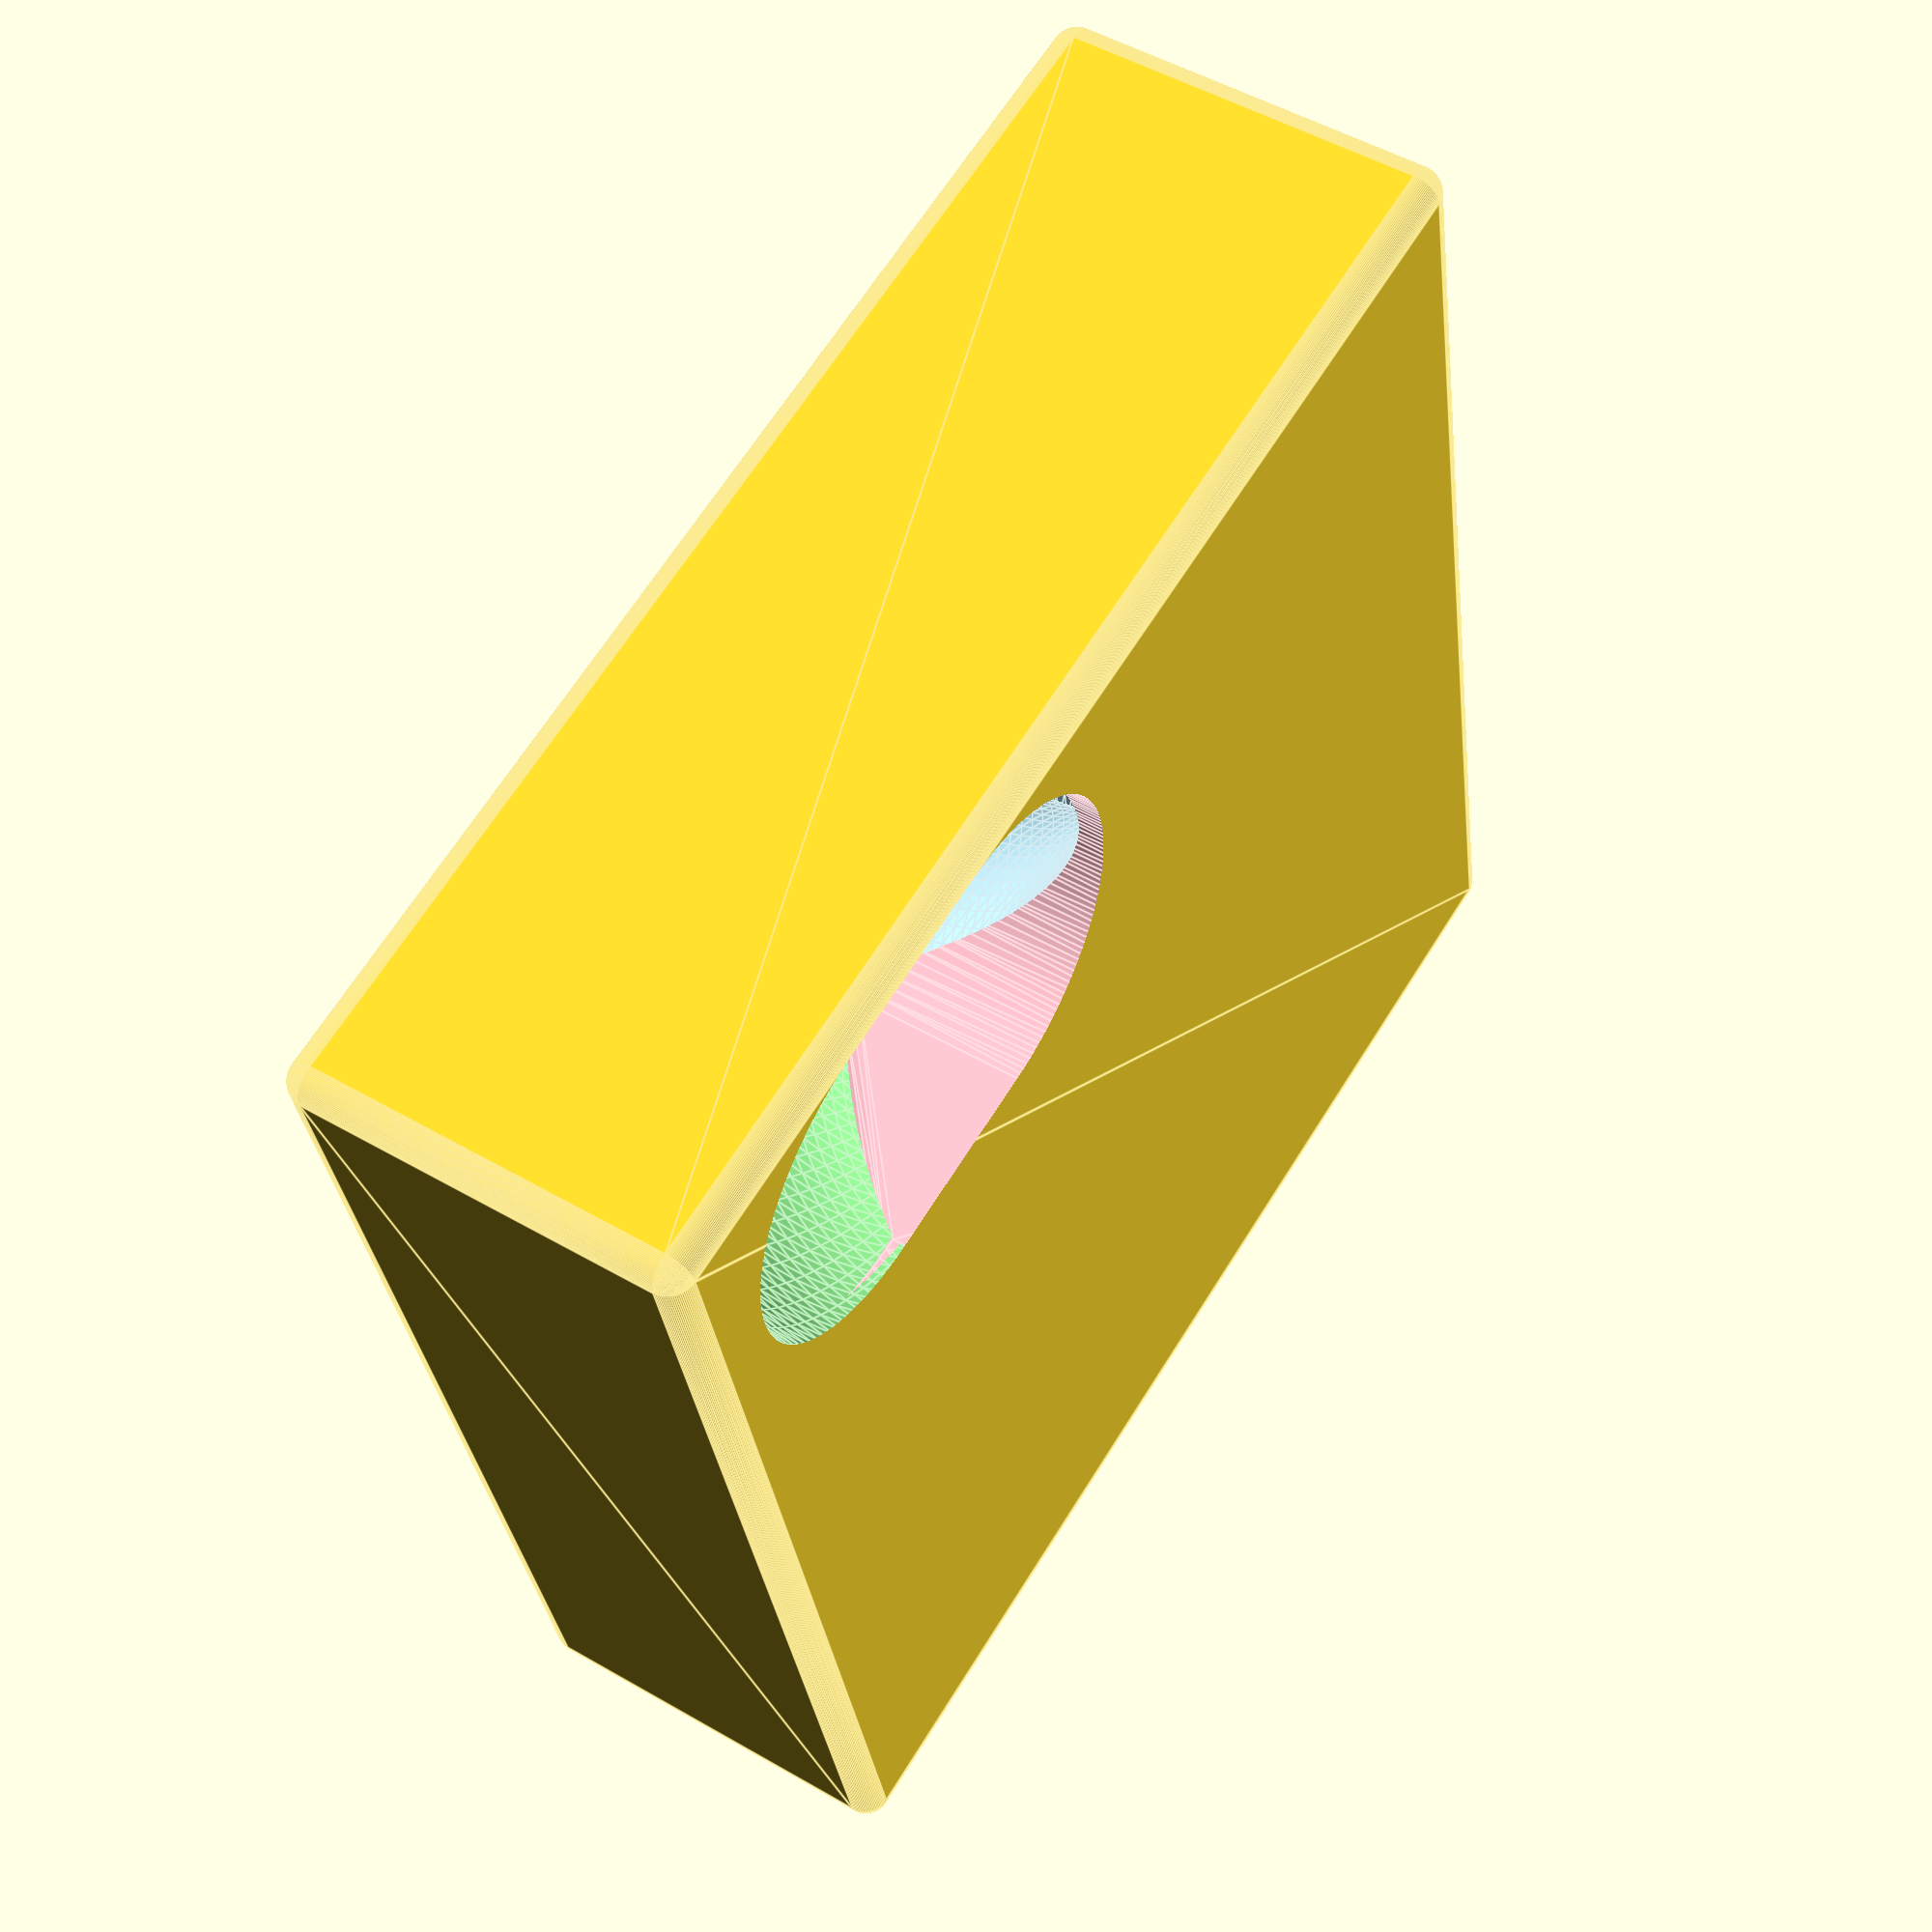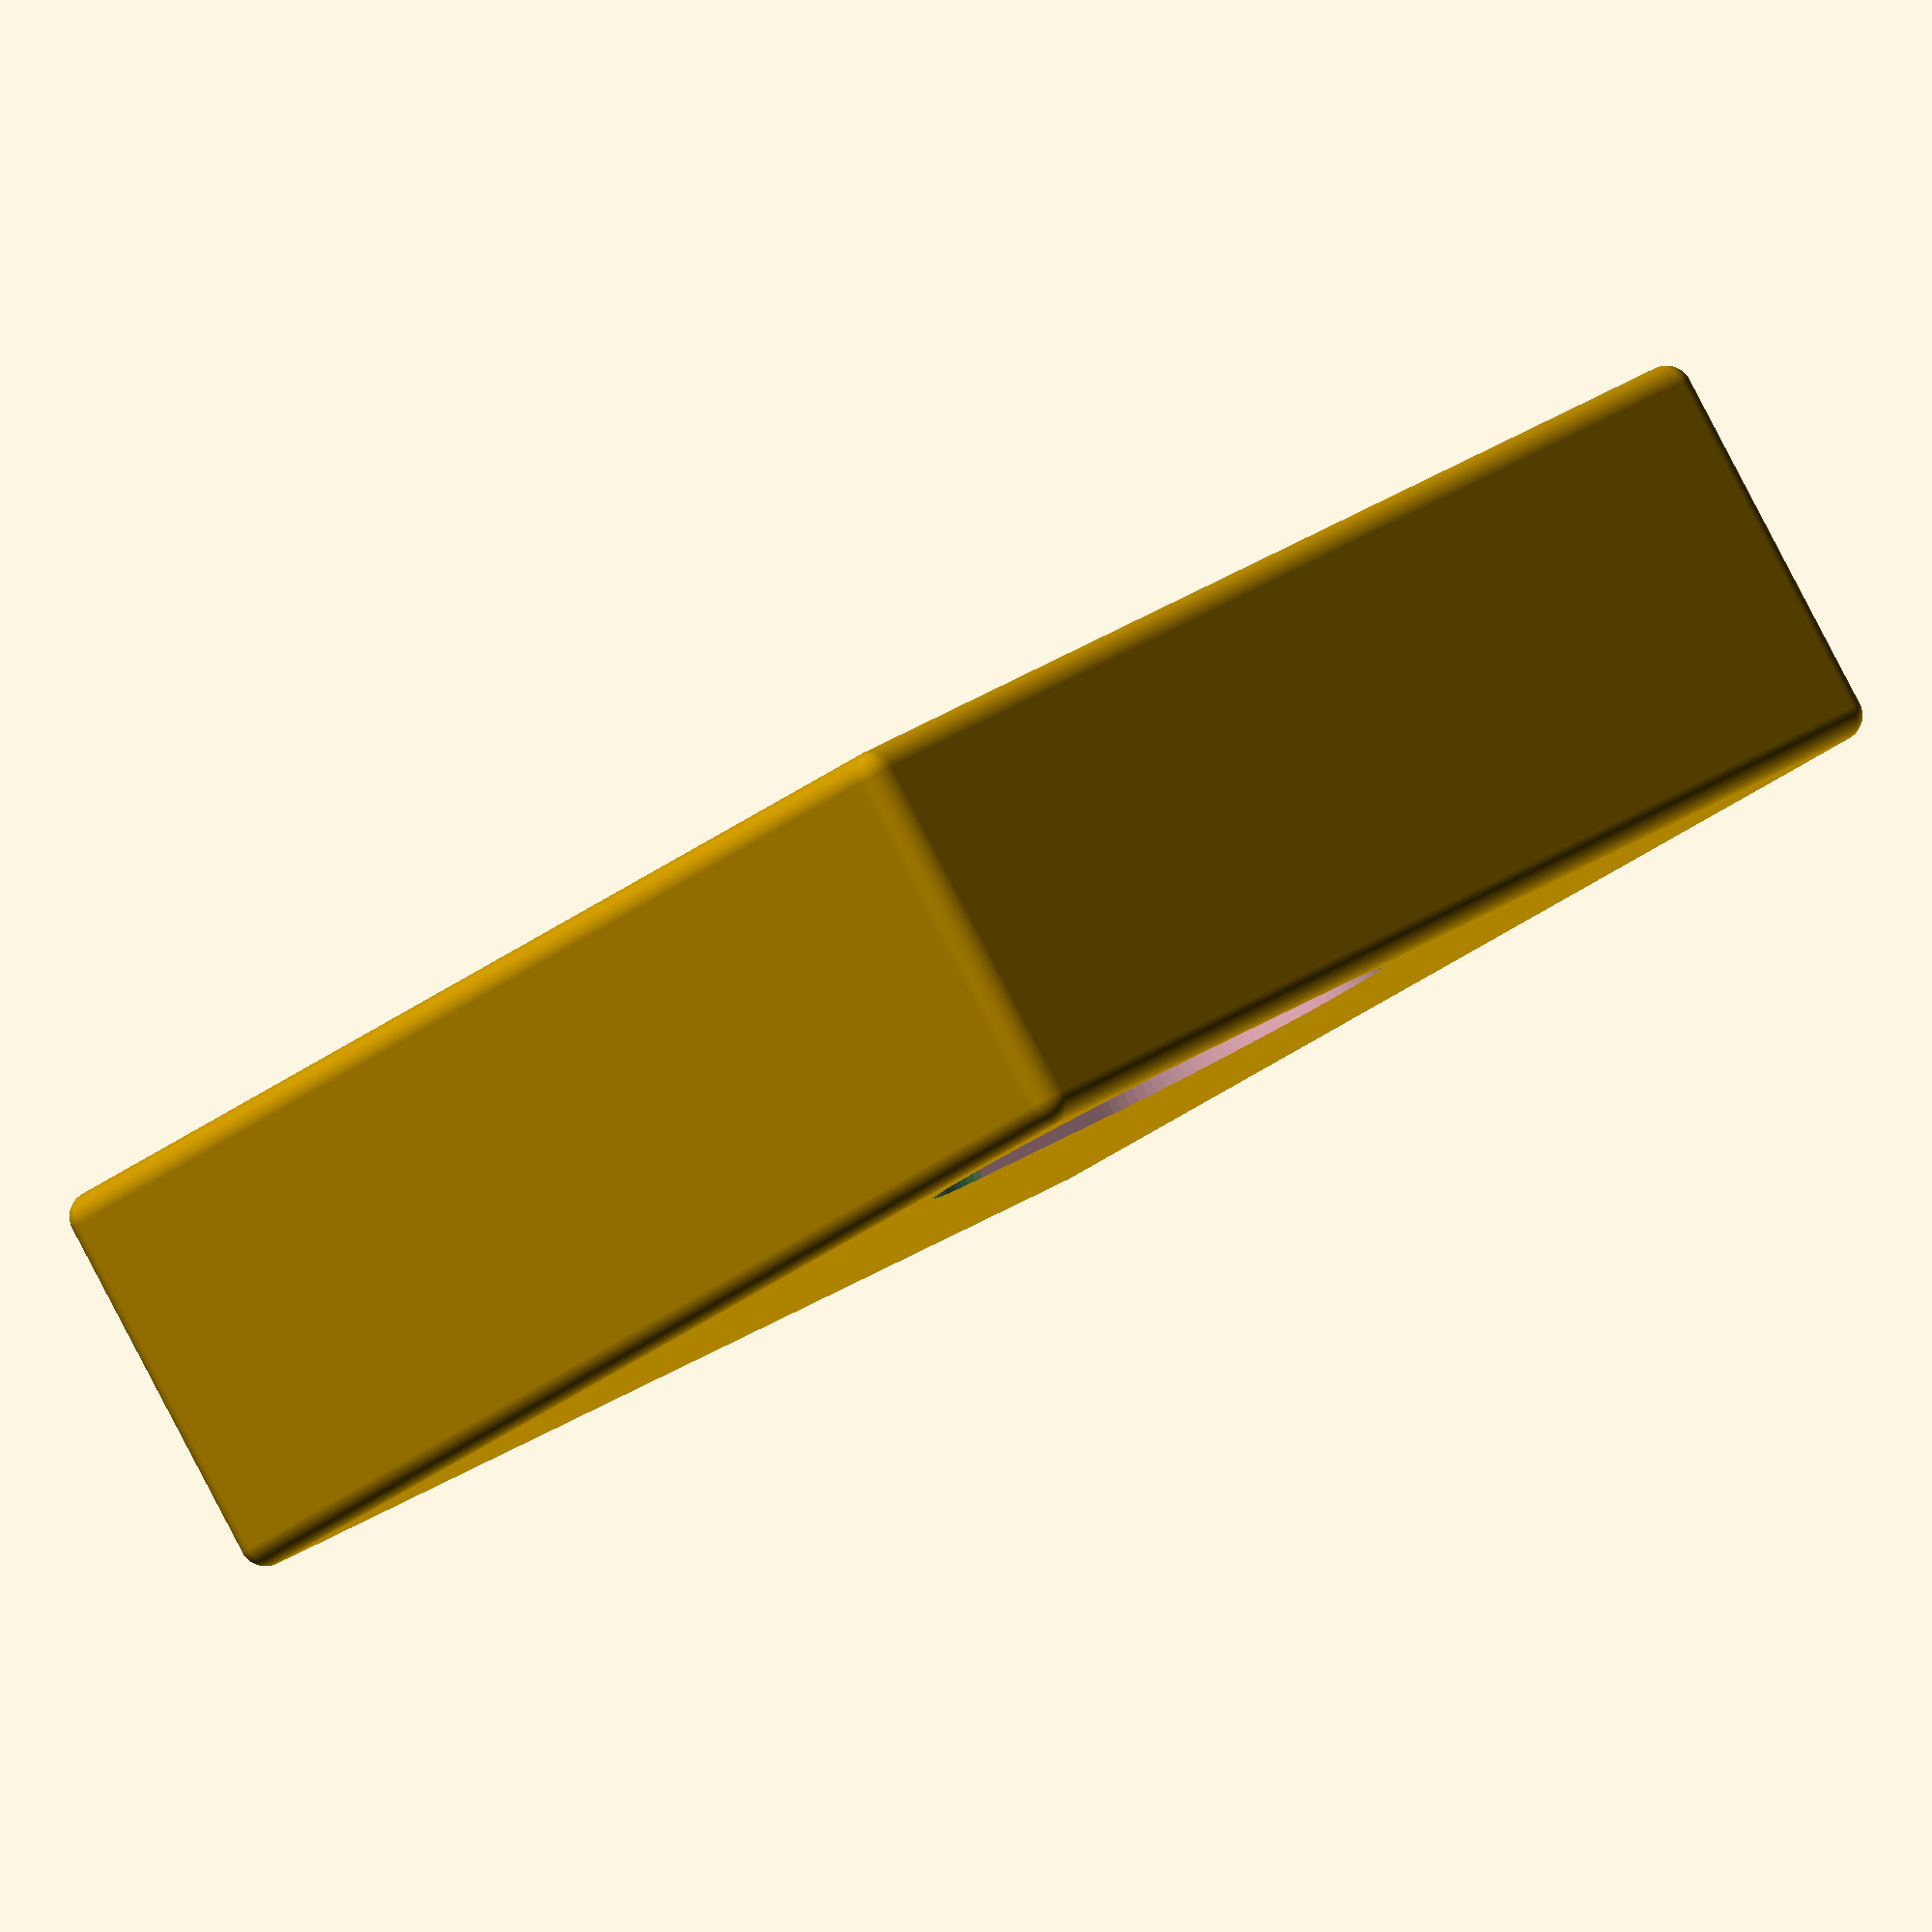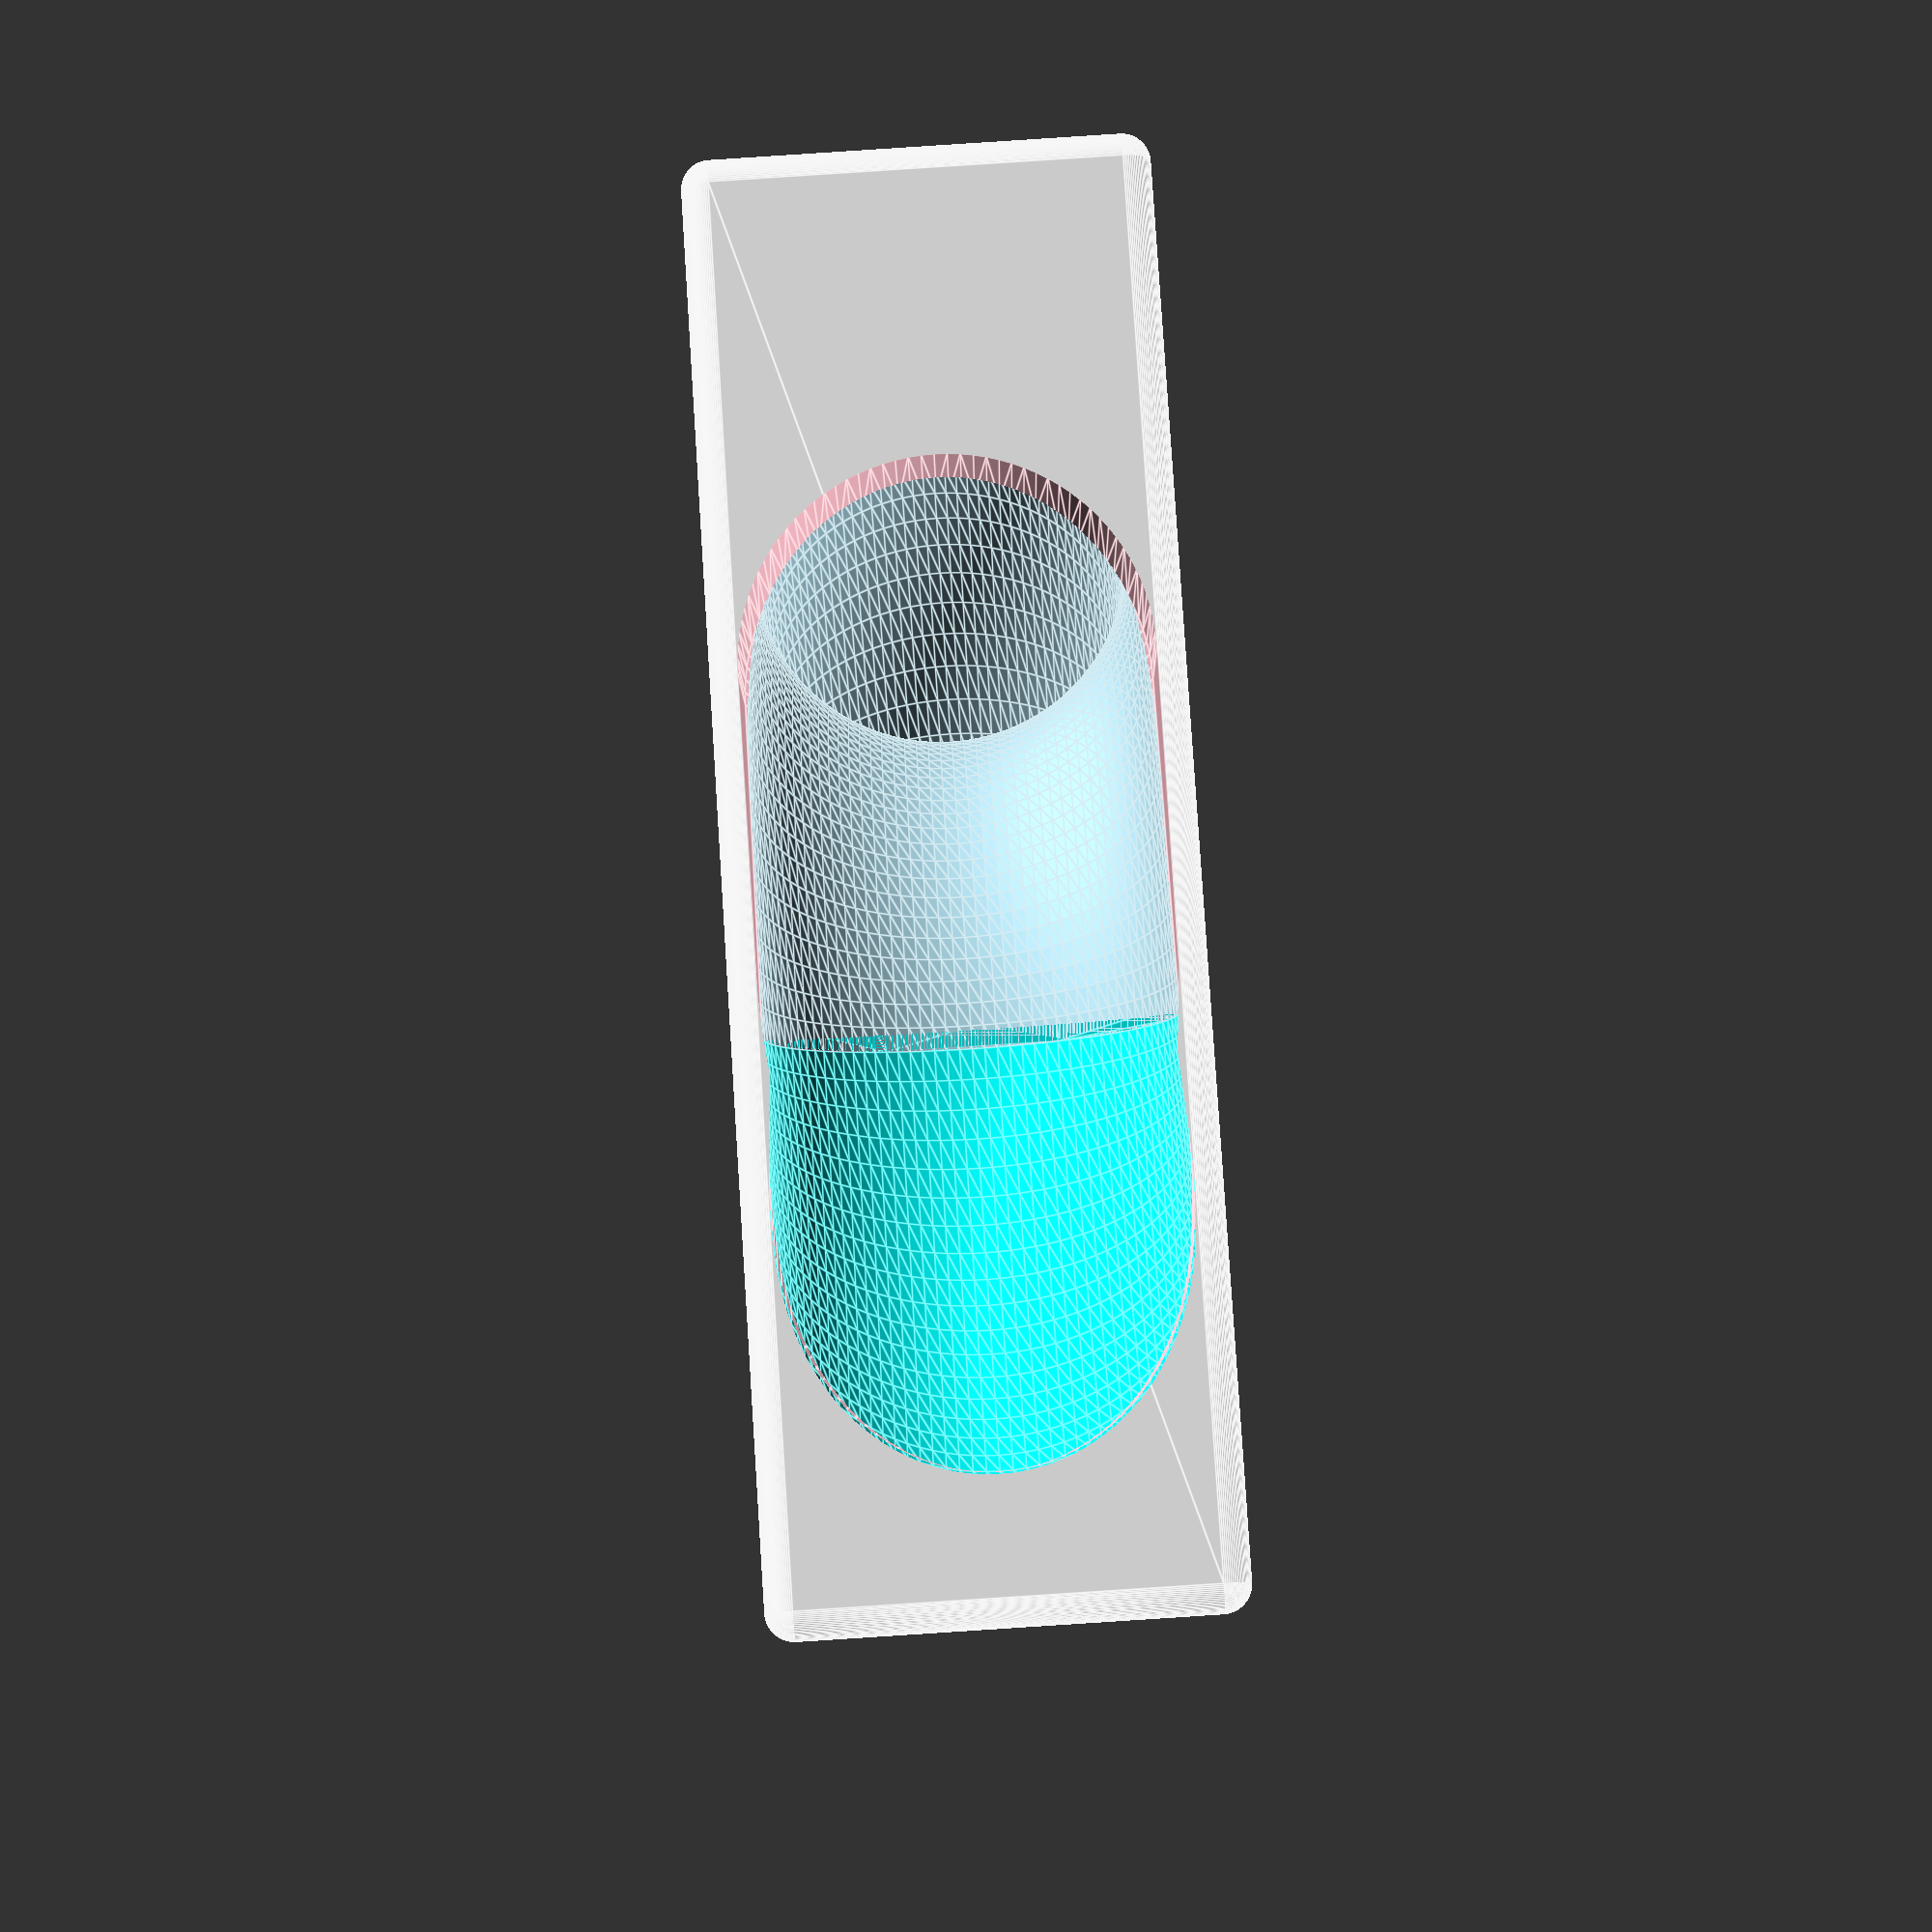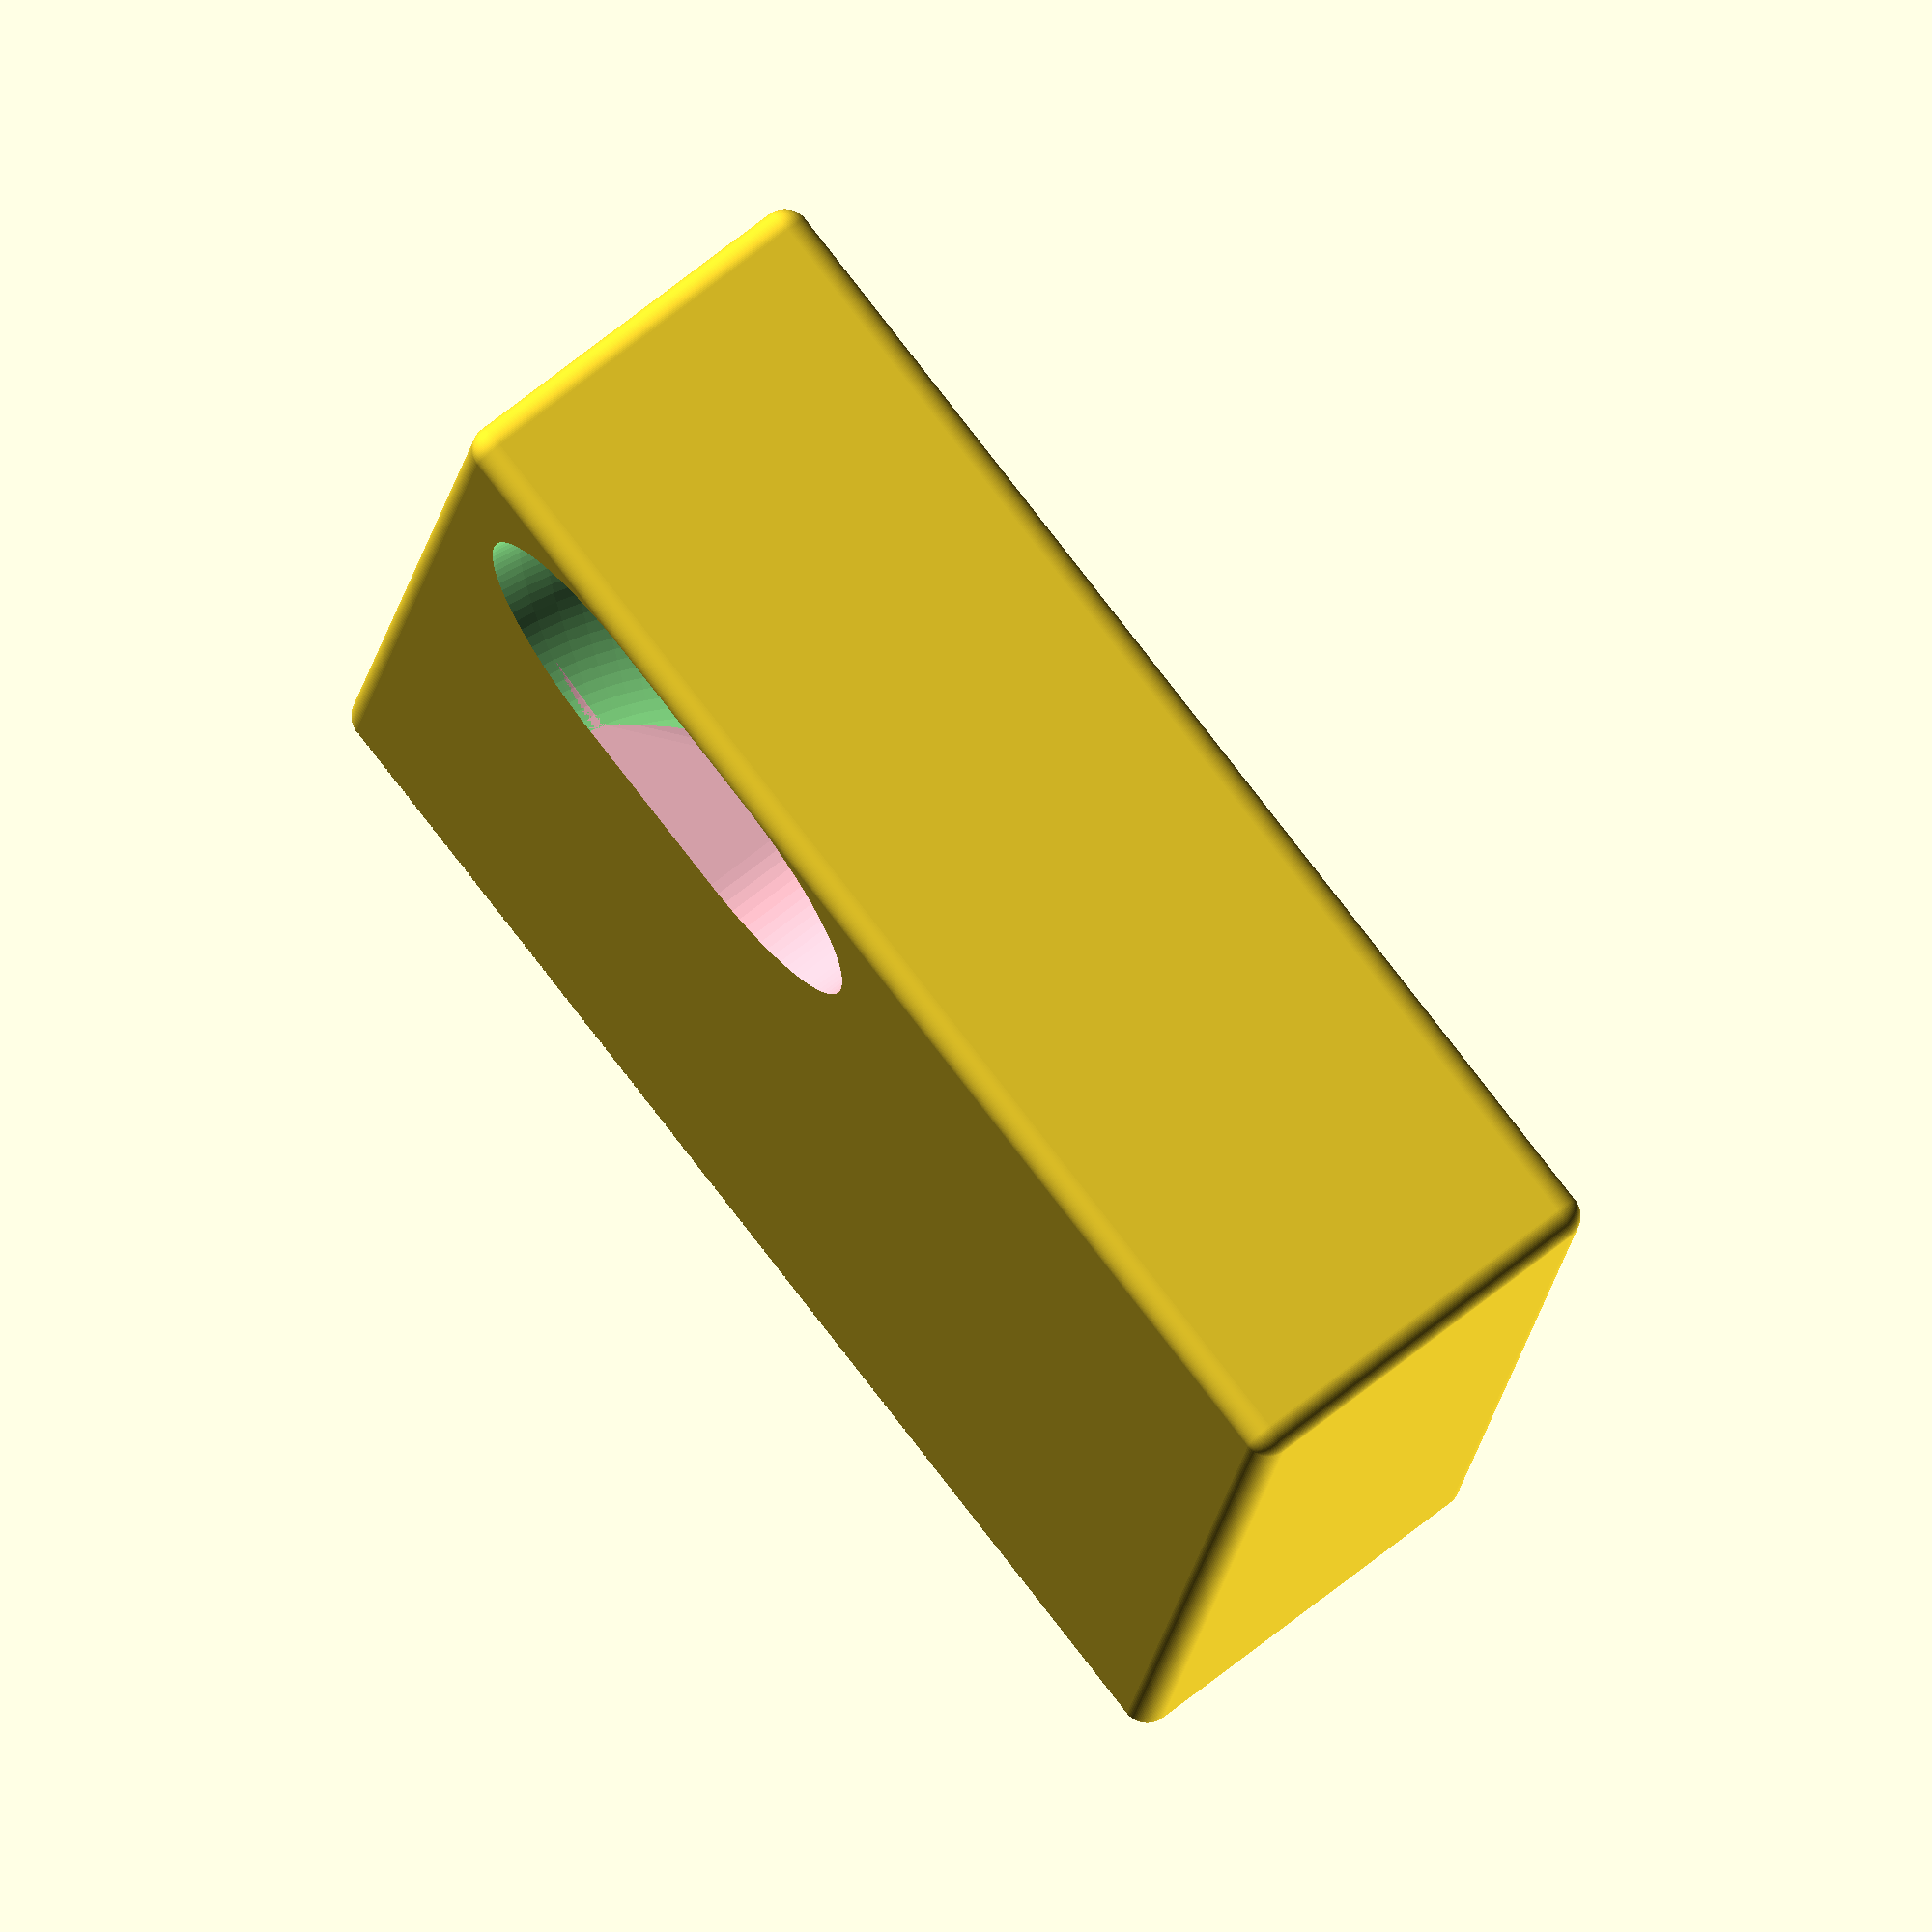
<openscad>

$fa = 1;
$fs = 0.4;
$fn=100;

radius = 2;
dimX = 100;
dimY = 100;
dimZ = 32;
cornerX = (dimX/2-radius);
cornerY = (dimY/2-radius);
cornerZ = (dimZ/2-radius);
dimZInt = (dimZ-radius*2);
eps = 0.01;


module drawRoundedBox()
{
    
    hull() {
        translate([cornerX,cornerY,cornerZ])
            sphere(radius);
        translate([cornerX,-cornerY,-cornerZ])
            sphere(radius);
        translate([-cornerX,cornerY,-cornerZ])
            sphere(radius);
        translate([-cornerX,-cornerY,cornerZ])
            sphere(radius);
        translate([cornerX,cornerY,-cornerZ])
            sphere(radius);
        translate([cornerX,-cornerY,cornerZ])
            sphere(radius);
        translate([-cornerX,cornerY,cornerZ])
            sphere(radius);
        translate([-cornerX,-cornerY,-cornerZ])
            sphere(radius);
    }

}

module drawPipeRoute() {
    color("lightblue")
       rotate_extrude(angle=180, convexity=10)
           translate([40, 0]) circle(dimZInt/2);

    color("lightgreen")
    rotate([90,0,-90])
    translate([0, -20, -40])
    rotate_extrude(angle=90, convexity=10)
       translate([20, 0]) circle(dimZInt/2);

    color("cyan")
    rotate([0,0,-90])
    translate([0, -60, 0])
    rotate_extrude(angle=90, convexity=10)
       translate([20, 0]) circle(dimZInt/2);
}

module drawPill(length, height1, radius1, radius2, height2, radius3, radius4) {
    color("pink")
    hull() {
        cylinder(height1, radius1, radius2, center=true);
        translate([length,0,0])
            cylinder(height2, radius3, radius4, center=true);
    }
}

difference() {

    // the body of the dice tower
    //cube([dimX, dimY, dimZ], center=true);
    drawRoundedBox();

    // the main dice route through the body
    translate([-6,-10,0])
        drawPipeRoute();
    
    // the opening for dice entry 
    translate([-48, -26, 0])
        rotate([90,0,87])
        drawPill(40, 2, dimZInt/2, (dimZInt/2)-5, 10, dimZInt/2, dimZInt/2);
    
    // the opening for dice exit 
    translate([34, -29.5, -16])
        rotate([0,0,90])
        drawPill(15, 2, dimZInt/2, dimZInt/2, 27, dimZInt/2, dimZInt/2);

    // hollow out block
    translate([-5,-5,0])
        sphere(dimZInt/2);
    translate([-2,-17,0])
        sphere(dimZInt/2);
    translate([-10,-17,0])
        sphere(dimZInt/2);
    translate([1,-29,0])
        sphere(dimZInt/2);
    translate([-15,-29,0])
        sphere(dimZInt/2);
}   






















</openscad>
<views>
elev=309.7 azim=282.0 roll=122.5 proj=p view=edges
elev=92.0 azim=45.4 roll=27.7 proj=o view=solid
elev=271.5 azim=95.9 roll=266.3 proj=p view=edges
elev=289.3 azim=261.1 roll=231.6 proj=o view=solid
</views>
